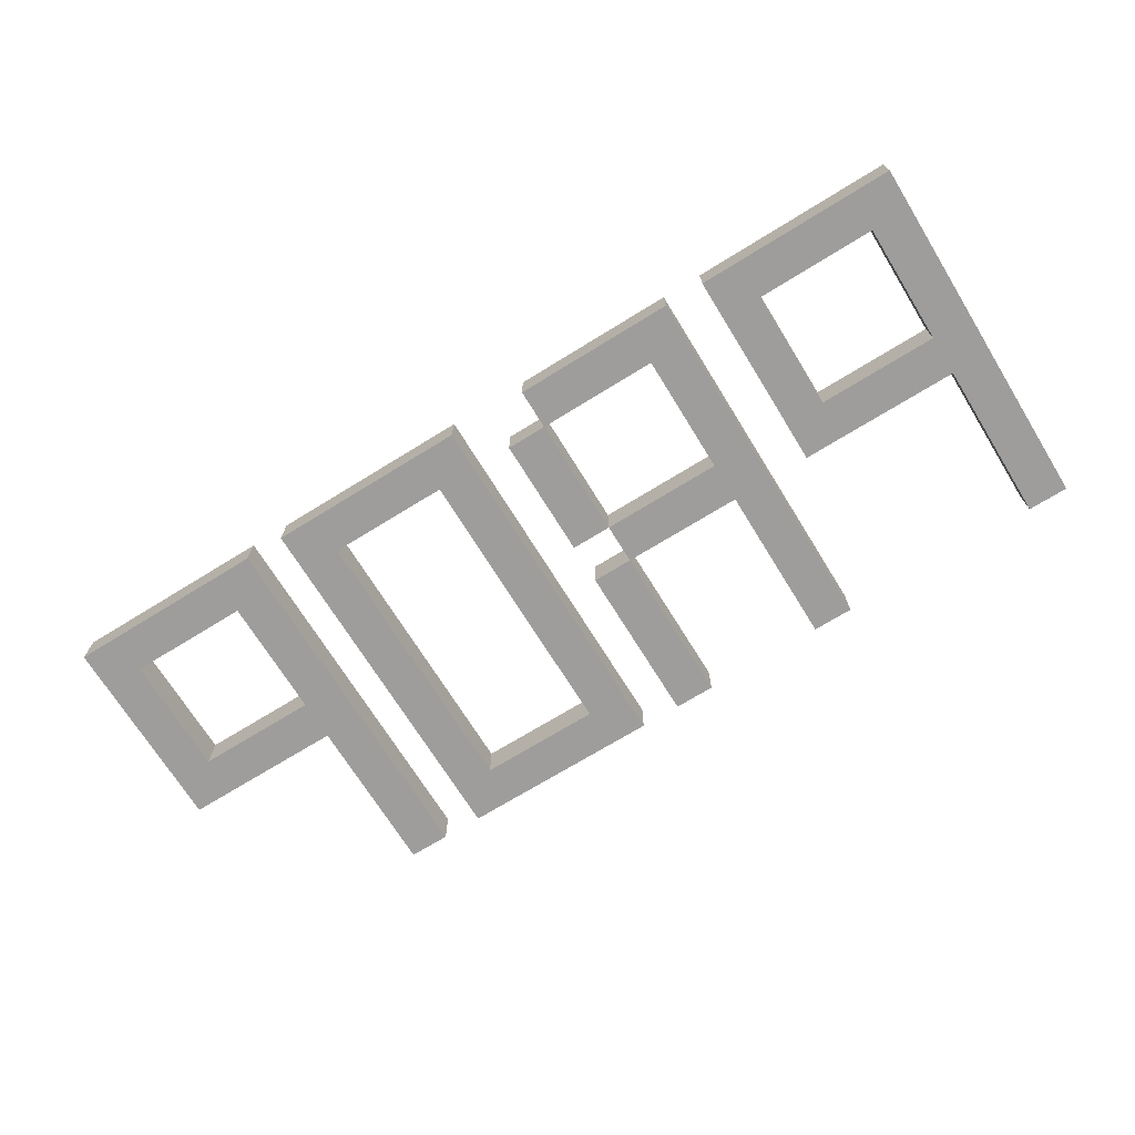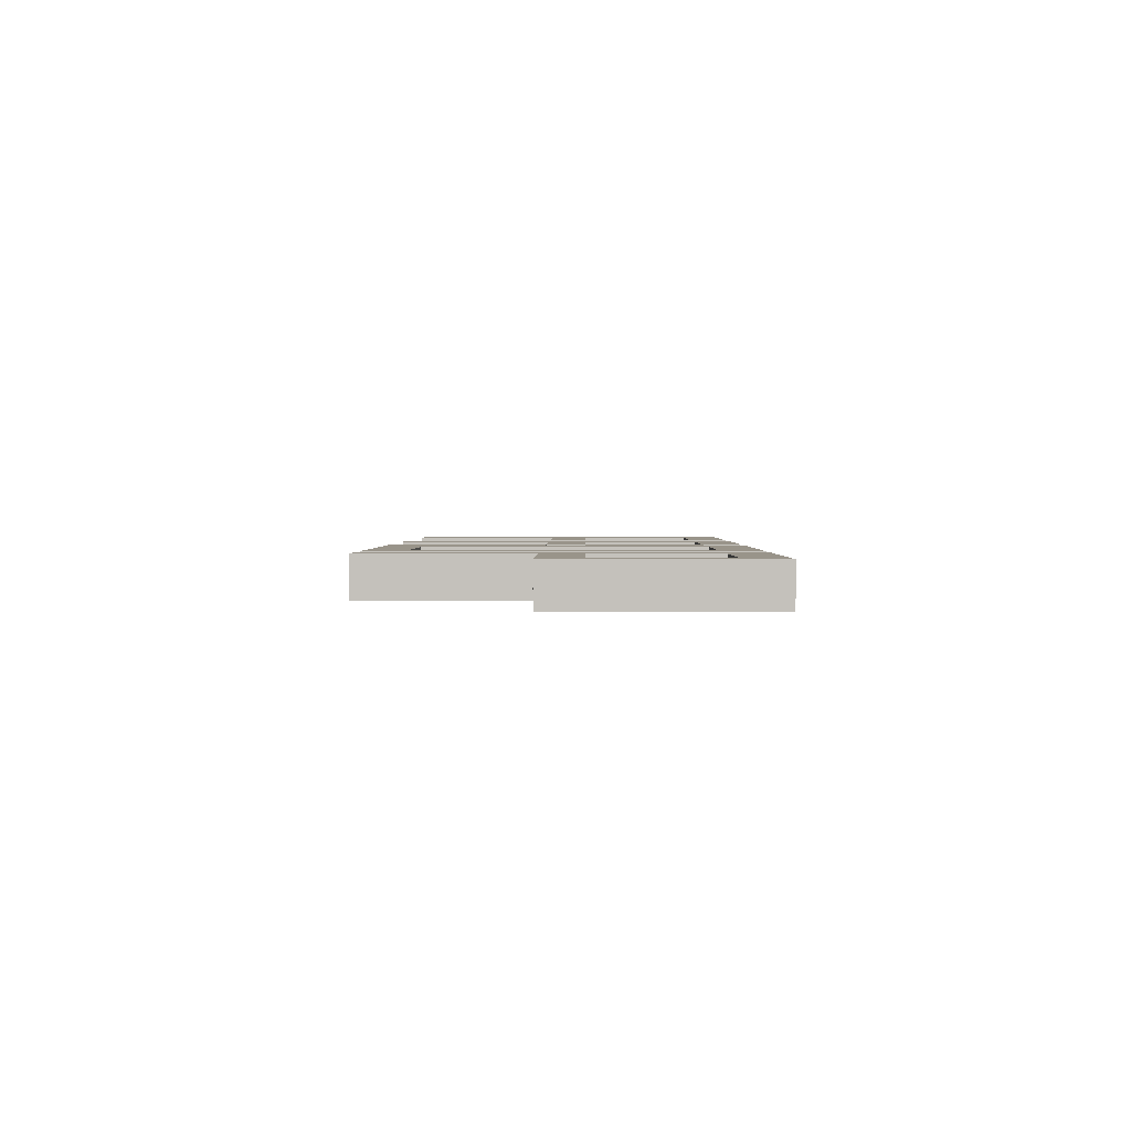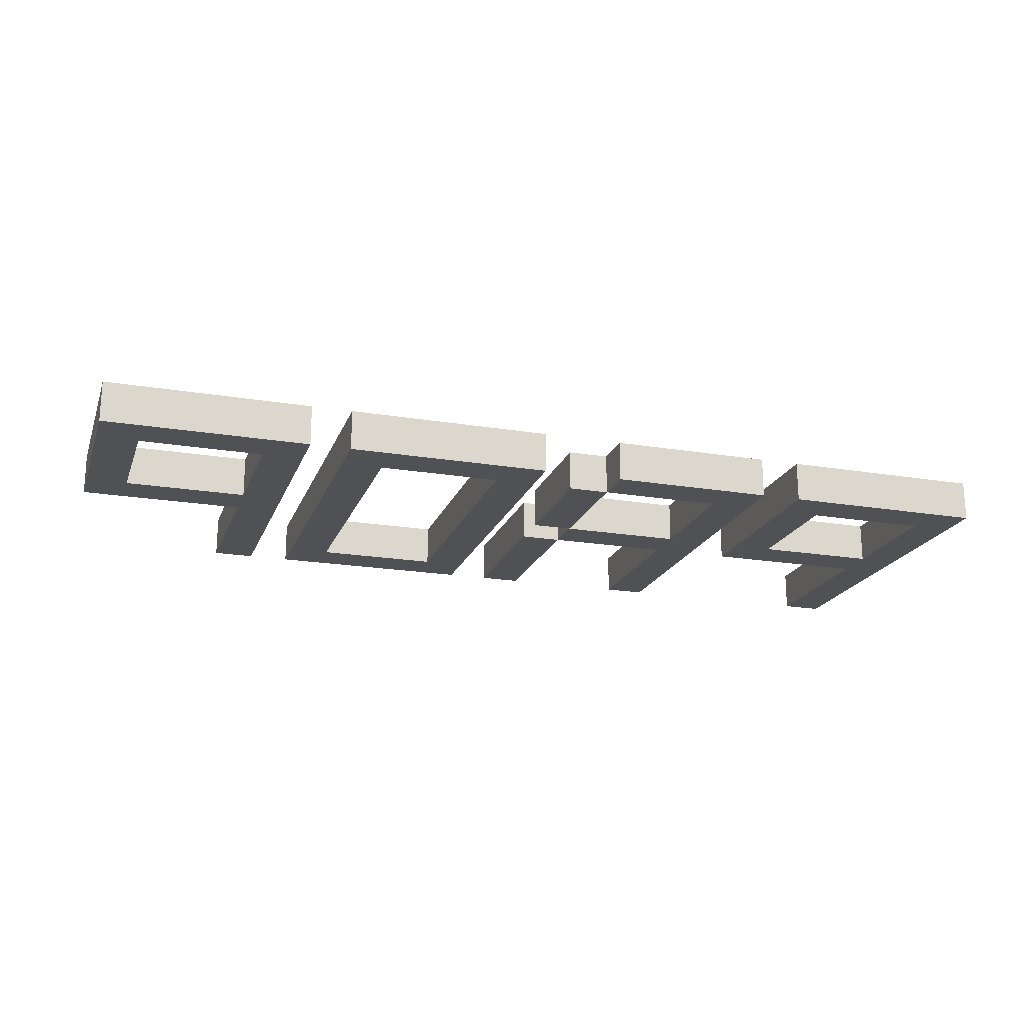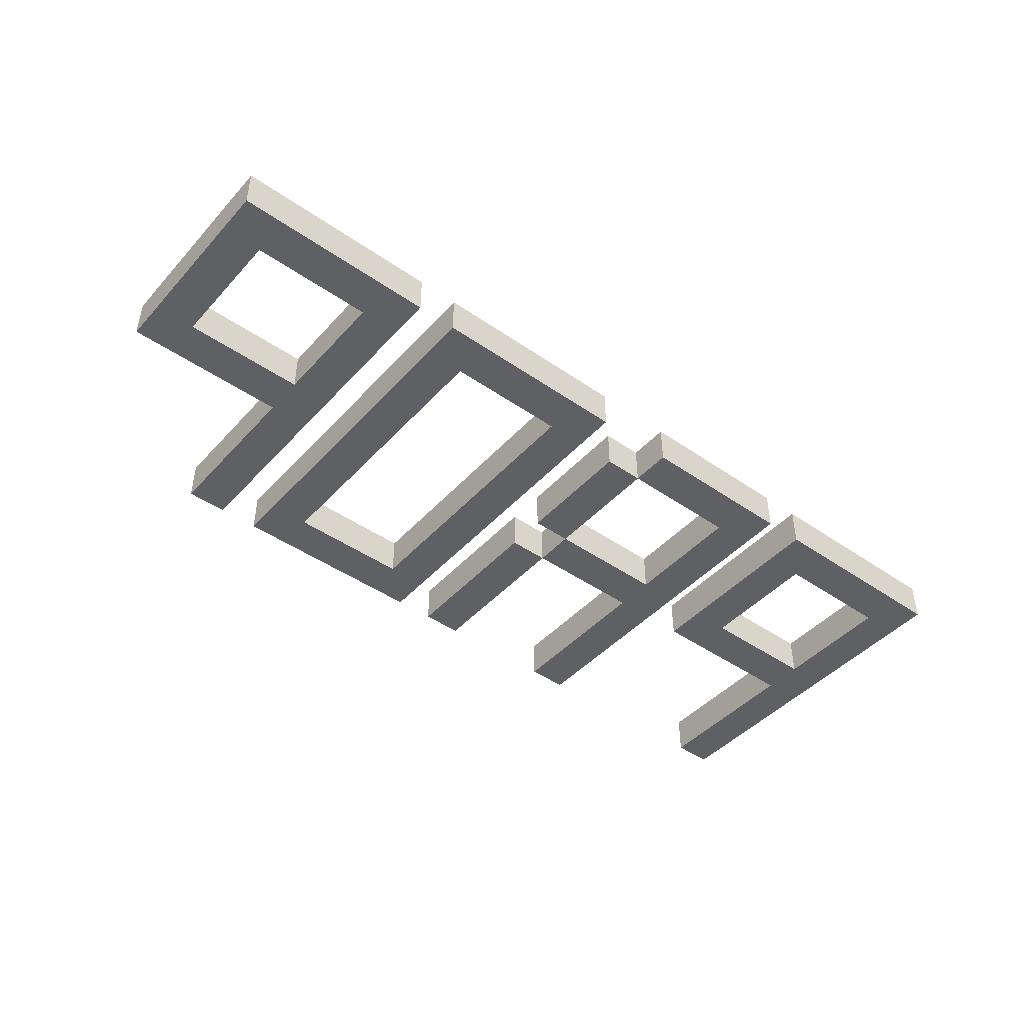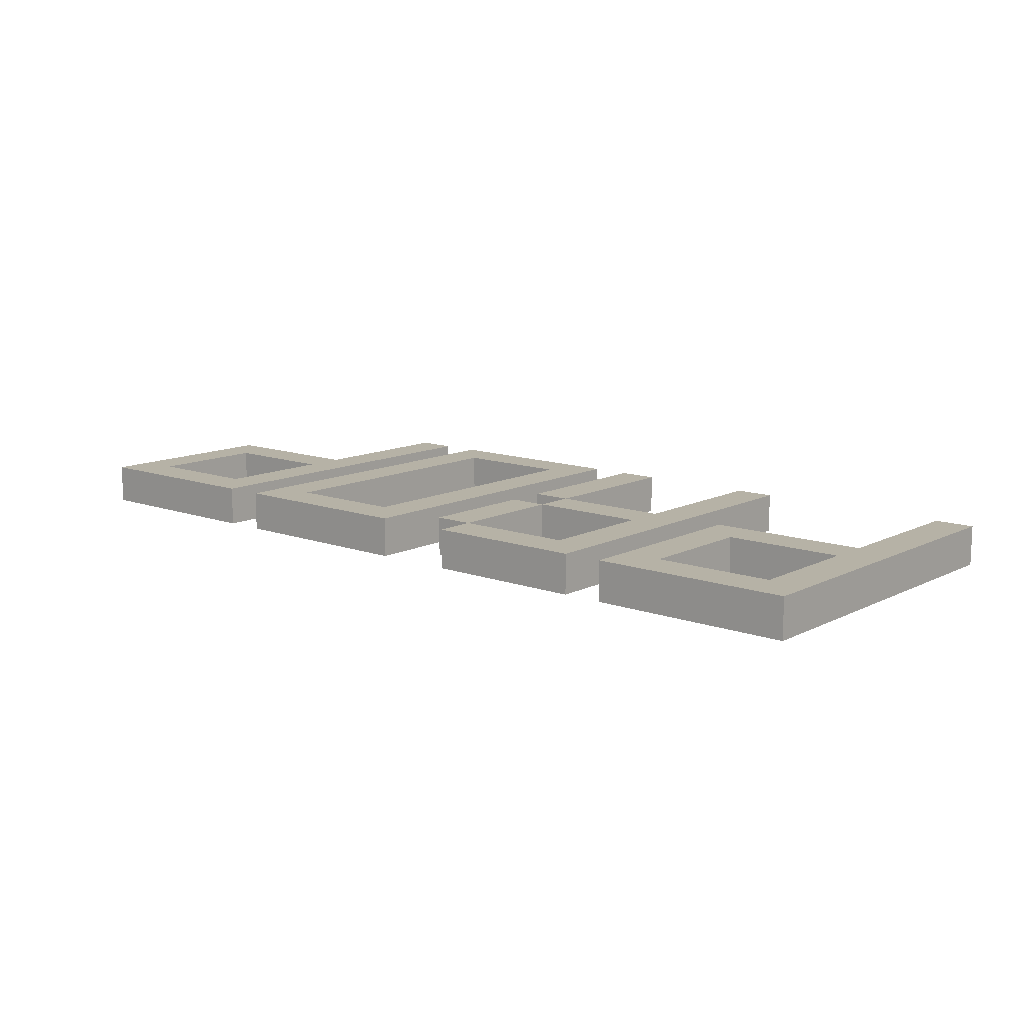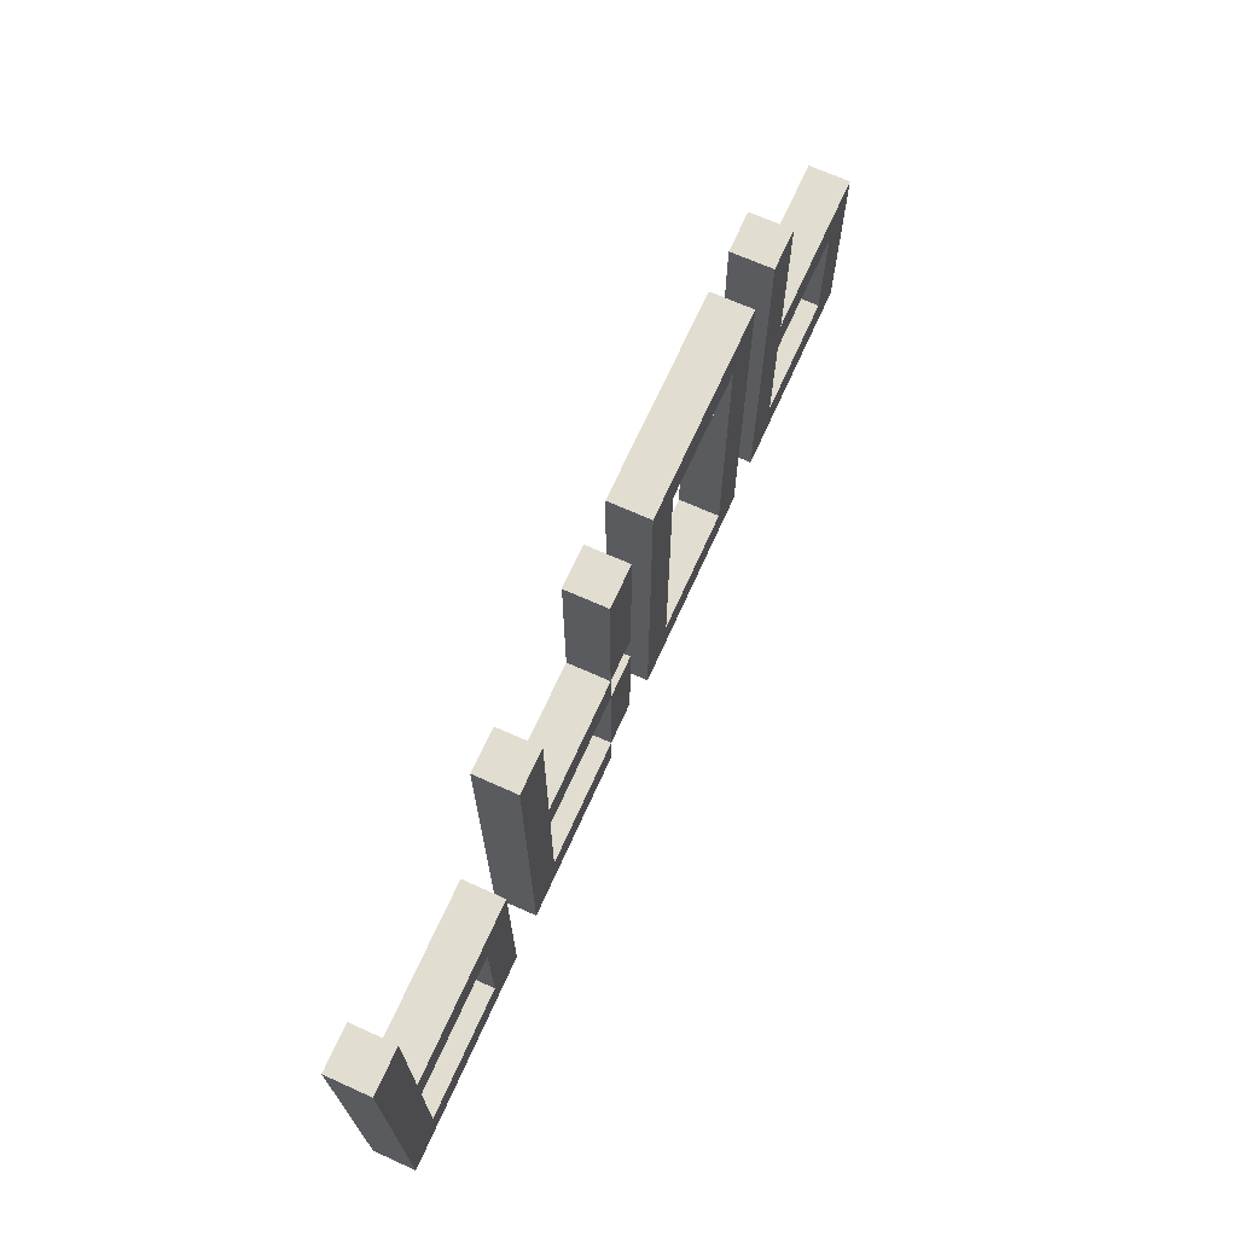
<metadata>
{"format":"obj","ext":"obj","renderer":"f3d","projection":"perspective","resolution":1024,"background":"white","views":[{"elev":-70.6,"azim":-148.3,"up":"+Y"},{"elev":1.9,"azim":90.6,"up":"+Y"},{"elev":-19.8,"azim":162.8,"up":"+Y"},{"elev":-44.7,"azim":141.1,"up":"+Y"},{"elev":12.2,"azim":-139.6,"up":"+Y"},{"elev":68.6,"azim":-65.8,"up":"+Z"}]}
</metadata>
<code>
v -23 0 9
v -23 0 -9
v -23 2 9
v -23 2 -9
v -15 0 -1
v -15 0 -7
v -15 2 -1
v -15 2 -7
v -11 0 9
v -11 0 -9
v -11 2 9
v -11 2 -9
v -3 0 9
v -3 0 1
v -3 0 -1
v -3 0 -7
v -3 2 9
v -3 2 1
v -3 2 -1
v -3 2 -7
v 1 0 9
v 1 0 -9
v 1 2 9
v 1 2 -9
v 9 0 7
v 9 0 -7
v 9 2 7
v 9 2 -7
v 13 0 9
v 13 0 -9
v 13 2 9
v 13 2 -9
v 21 0 -1
v 21 0 -7
v 21 2 -1
v 21 2 -7
v -21 0 9
v -21 0 1
v -21 0 -1
v -21 0 -7
v -21 2 9
v -21 2 1
v -21 2 -1
v -21 2 -7
v -13 0 1
v -13 0 -9
v -13 2 1
v -13 2 -9
v -9 0 9
v -9 0 1
v -9 0 -1
v -9 0 -7
v -9 2 9
v -9 2 1
v -9 2 -1
v -9 2 -7
v -3 0 1
v -3 0 -1
v -3 0 -7
v -3 0 -9
v -3 2 1
v -3 2 -1
v -3 2 -7
v -3 2 -9
v -1 0 9
v -1 0 1
v -1 0 -1
v -1 0 -7
v -1 2 9
v -1 2 1
v -1 2 -1
v -1 2 -7
v 3 0 7
v 3 0 -7
v 3 2 7
v 3 2 -7
v 11 0 9
v 11 0 -9
v 11 2 9
v 11 2 -9
v 15 0 9
v 15 0 1
v 15 0 -1
v 15 0 -7
v 15 2 9
v 15 2 1
v 15 2 -1
v 15 2 -7
v 23 0 1
v 23 0 -9
v 23 2 1
v 23 2 -9
v -23 0 9
v -23 2 9
v -21 0 9
v -21 2 9
v -11 0 9
v -11 2 9
v -9 0 9
v -9 2 9
v -3 0 9
v -3 2 9
v -1 0 9
v -1 2 9
v 1 0 9
v 1 2 9
v 11 0 9
v 11 2 9
v 13 0 9
v 13 2 9
v 15 0 9
v 15 2 9
v -21 0 1
v -21 2 1
v -13 0 1
v -13 2 1
v -9 0 1
v -9 2 1
v -3 0 1
v -3 2 1
v 15 0 1
v 15 2 1
v 23 0 1
v 23 2 1
v -3 0 -1
v -3 2 -1
v -1 0 -1
v -1 2 -1
v -21 0 -7
v -21 2 -7
v -15 0 -7
v -15 2 -7
v -9 0 -7
v -9 2 -7
v -3 0 -7
v -3 2 -7
v 3 0 -7
v 3 2 -7
v 9 0 -7
v 9 2 -7
v 15 0 -7
v 15 2 -7
v 21 0 -7
v 21 2 -7
v 3 0 7
v 3 2 7
v 9 0 7
v 9 2 7
v -3 0 1
v -3 2 1
v -1 0 1
v -1 2 1
v -21 0 -1
v -21 2 -1
v -15 0 -1
v -15 2 -1
v -9 0 -1
v -9 2 -1
v -3 0 -1
v -3 2 -1
v 15 0 -1
v 15 2 -1
v 21 0 -1
v 21 2 -1
v -3 0 -7
v -3 2 -7
v -1 0 -7
v -1 2 -7
v -23 0 -9
v -23 2 -9
v -13 0 -9
v -13 2 -9
v -11 0 -9
v -11 2 -9
v -3 0 -9
v -3 2 -9
v 1 0 -9
v 1 2 -9
v 11 0 -9
v 11 2 -9
v 13 0 -9
v 13 2 -9
v 23 0 -9
v 23 2 -9
v -23 0 9
v -21 0 9
v -11 0 9
v -9 0 9
v -3 0 9
v -1 0 9
v 1 0 9
v 11 0 9
v 13 0 9
v 15 0 9
v 3 0 7
v 9 0 7
v -21 0 1
v -13 0 1
v -9 0 1
v -3 0 1
v -1 0 1
v 15 0 1
v 23 0 1
v -21 0 -1
v -15 0 -1
v -9 0 -1
v -3 0 -1
v -1 0 -1
v 15 0 -1
v 21 0 -1
v -21 0 -7
v -15 0 -7
v -9 0 -7
v -3 0 -7
v -1 0 -7
v 3 0 -7
v 9 0 -7
v 15 0 -7
v 21 0 -7
v -23 0 -9
v -13 0 -9
v -11 0 -9
v -3 0 -9
v 1 0 -9
v 11 0 -9
v 13 0 -9
v 23 0 -9
v -23 2 9
v -21 2 9
v -11 2 9
v -9 2 9
v -3 2 9
v -1 2 9
v 1 2 9
v 11 2 9
v 13 2 9
v 15 2 9
v 3 2 7
v 9 2 7
v -21 2 1
v -13 2 1
v -9 2 1
v -3 2 1
v -1 2 1
v 15 2 1
v 23 2 1
v -21 2 -1
v -15 2 -1
v -9 2 -1
v -3 2 -1
v -1 2 -1
v 15 2 -1
v 21 2 -1
v -21 2 -7
v -15 2 -7
v -9 2 -7
v -3 2 -7
v -1 2 -7
v 3 2 -7
v 9 2 -7
v 15 2 -7
v 21 2 -7
v -23 2 -9
v -13 2 -9
v -11 2 -9
v -3 2 -9
v 1 2 -9
v 11 2 -9
v 13 2 -9
v 23 2 -9
f 3 2 1
f 4 2 3
f 7 6 5
f 8 6 7
f 11 10 9
f 12 10 11
f 17 14 13
f 18 14 17
f 19 16 15
f 20 16 19
f 23 22 21
f 24 22 23
f 27 26 25
f 28 26 27
f 31 30 29
f 32 30 31
f 35 34 33
f 36 34 35
f 37 38 41
f 41 38 42
f 39 40 43
f 43 40 44
f 45 46 47
f 47 46 48
f 49 50 53
f 53 50 54
f 51 52 55
f 55 52 56
f 57 58 61
f 61 58 62
f 59 60 63
f 63 60 64
f 65 66 69
f 69 66 70
f 67 68 71
f 71 68 72
f 73 74 75
f 75 74 76
f 77 78 79
f 79 78 80
f 81 82 85
f 85 82 86
f 83 84 87
f 87 84 88
f 89 90 91
f 91 90 92
f 95 94 93
f 96 94 95
f 99 98 97
f 100 98 99
f 103 102 101
f 104 102 103
f 107 106 105
f 108 106 107
f 111 110 109
f 112 110 111
f 115 114 113
f 116 114 115
f 119 118 117
f 120 118 119
f 123 122 121
f 124 122 123
f 127 126 125
f 128 126 127
f 131 130 129
f 132 130 131
f 135 134 133
f 136 134 135
f 139 138 137
f 140 138 139
f 143 142 141
f 144 142 143
f 145 146 147
f 147 146 148
f 149 150 151
f 151 150 152
f 153 154 155
f 155 154 156
f 157 158 159
f 159 158 160
f 161 162 163
f 163 162 164
f 165 166 167
f 167 166 168
f 169 170 171
f 171 170 172
f 173 174 175
f 175 174 176
f 177 178 179
f 179 178 180
f 181 182 183
f 183 182 184
f 195 192 191
f 196 192 195
f 197 186 185
f 199 188 187
f 200 190 189
f 201 190 200
f 202 194 193
f 204 198 197
f 204 197 185
f 205 198 204
f 206 199 187
f 206 200 199
f 207 200 206
f 209 203 202
f 209 202 193
f 210 203 209
f 211 204 185
f 212 198 205
f 213 206 187
f 214 208 207
f 215 208 214
f 216 195 191
f 217 192 196
f 218 209 193
f 219 203 210
f 220 211 185
f 220 212 211
f 221 198 212
f 221 212 220
f 222 213 187
f 222 214 213
f 223 214 222
f 224 216 191
f 224 217 216
f 225 192 217
f 225 217 224
f 226 219 218
f 226 218 193
f 227 203 219
f 227 219 226
f 234 235 238
f 238 235 239
f 228 229 240
f 230 231 242
f 232 233 243
f 243 233 244
f 236 237 245
f 240 241 247
f 228 240 247
f 247 241 248
f 230 242 249
f 242 243 249
f 249 243 250
f 245 246 252
f 236 245 252
f 252 246 253
f 228 247 254
f 248 241 255
f 230 249 256
f 250 251 257
f 257 251 258
f 234 238 259
f 239 235 260
f 236 252 261
f 253 246 262
f 228 254 263
f 254 255 263
f 255 241 264
f 263 255 264
f 230 256 265
f 256 257 265
f 265 257 266
f 234 259 267
f 259 260 267
f 260 235 268
f 267 260 268
f 261 262 269
f 236 261 269
f 262 246 270
f 269 262 270

</code>
